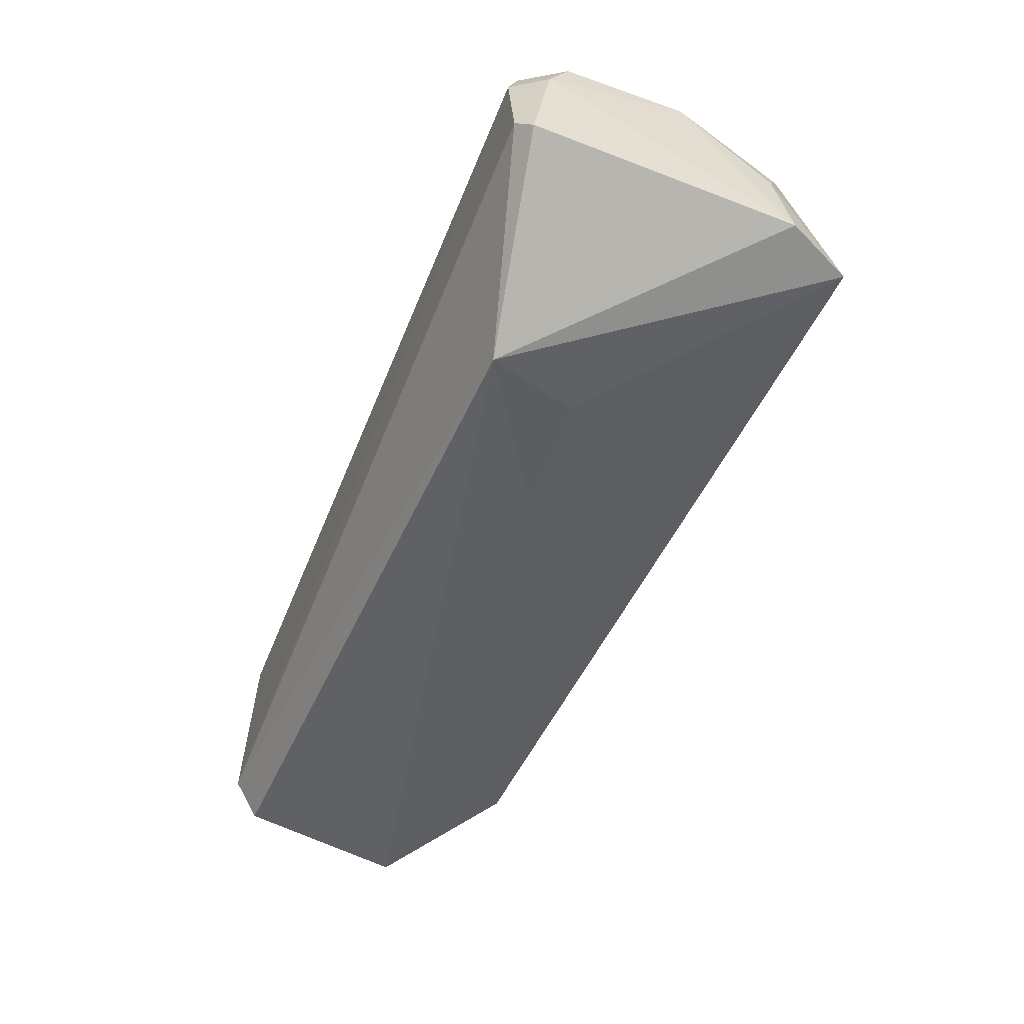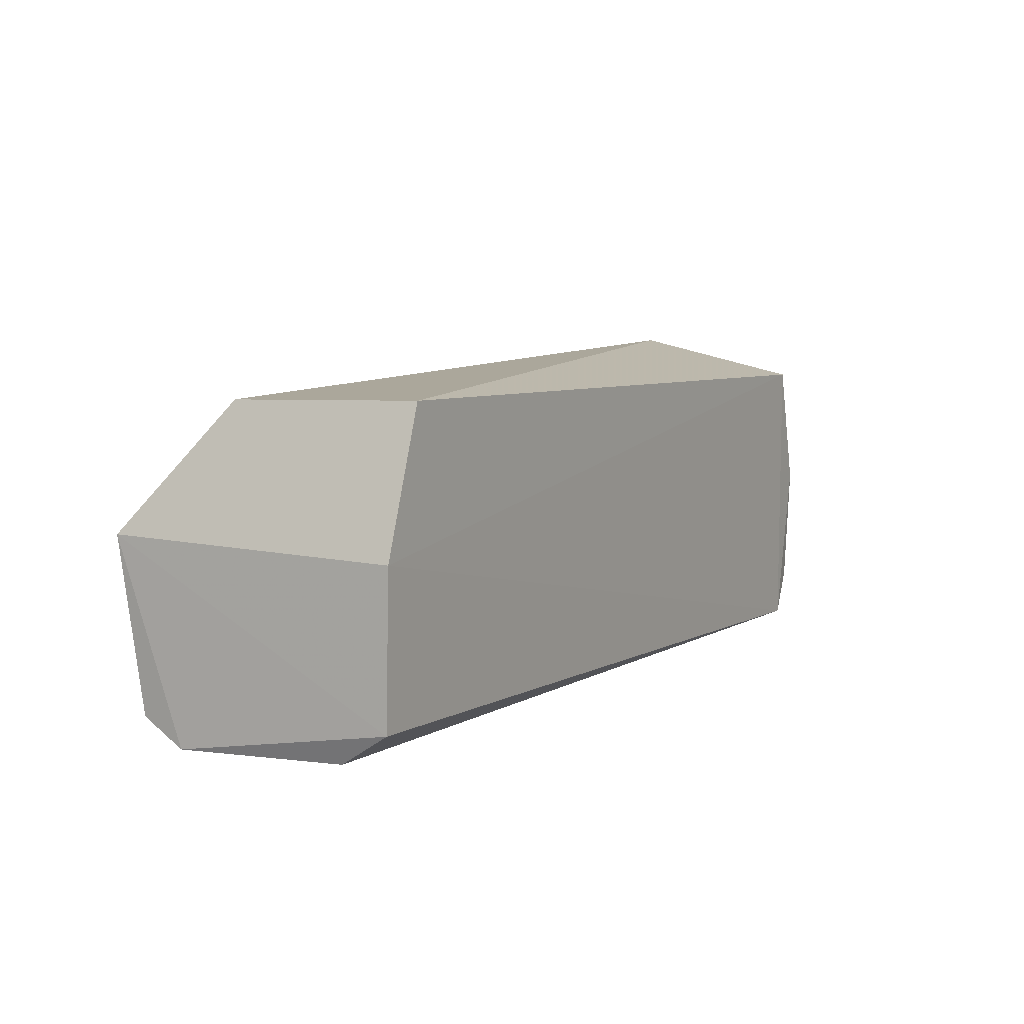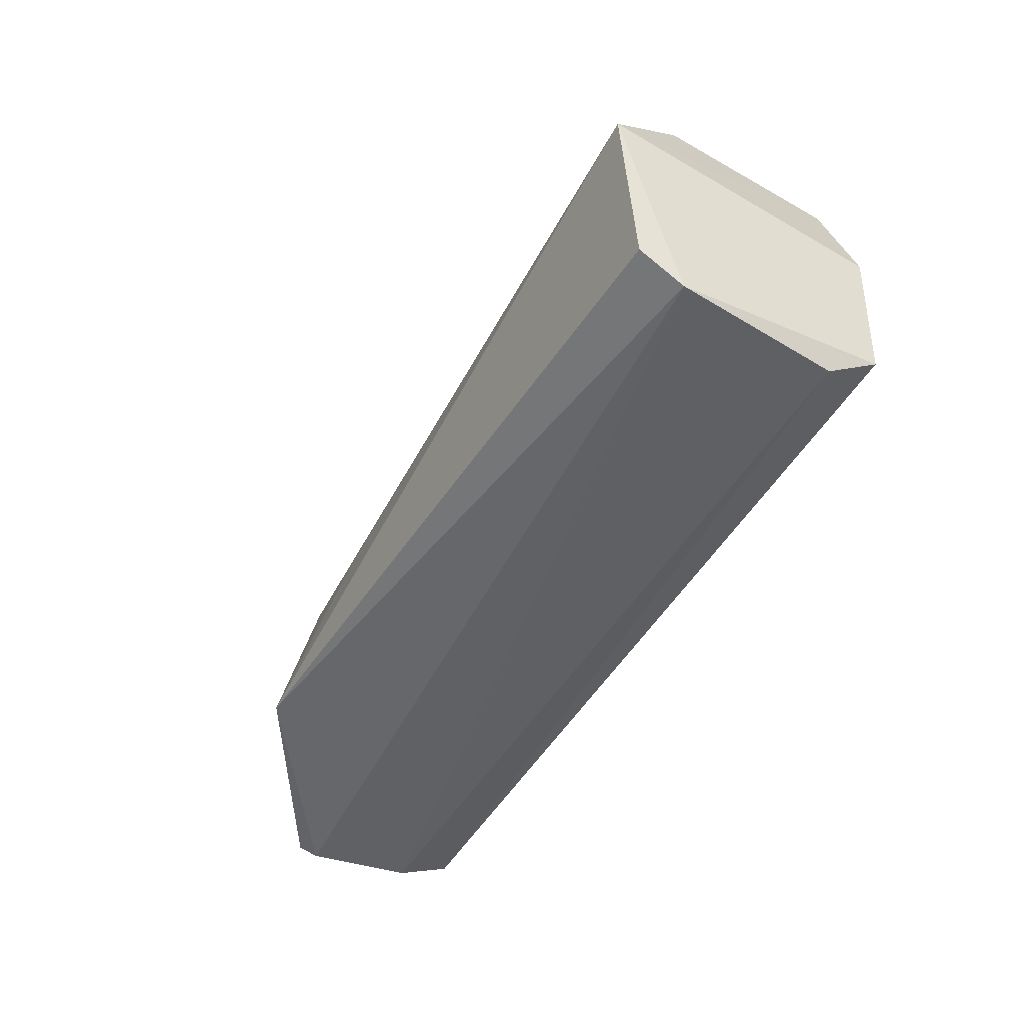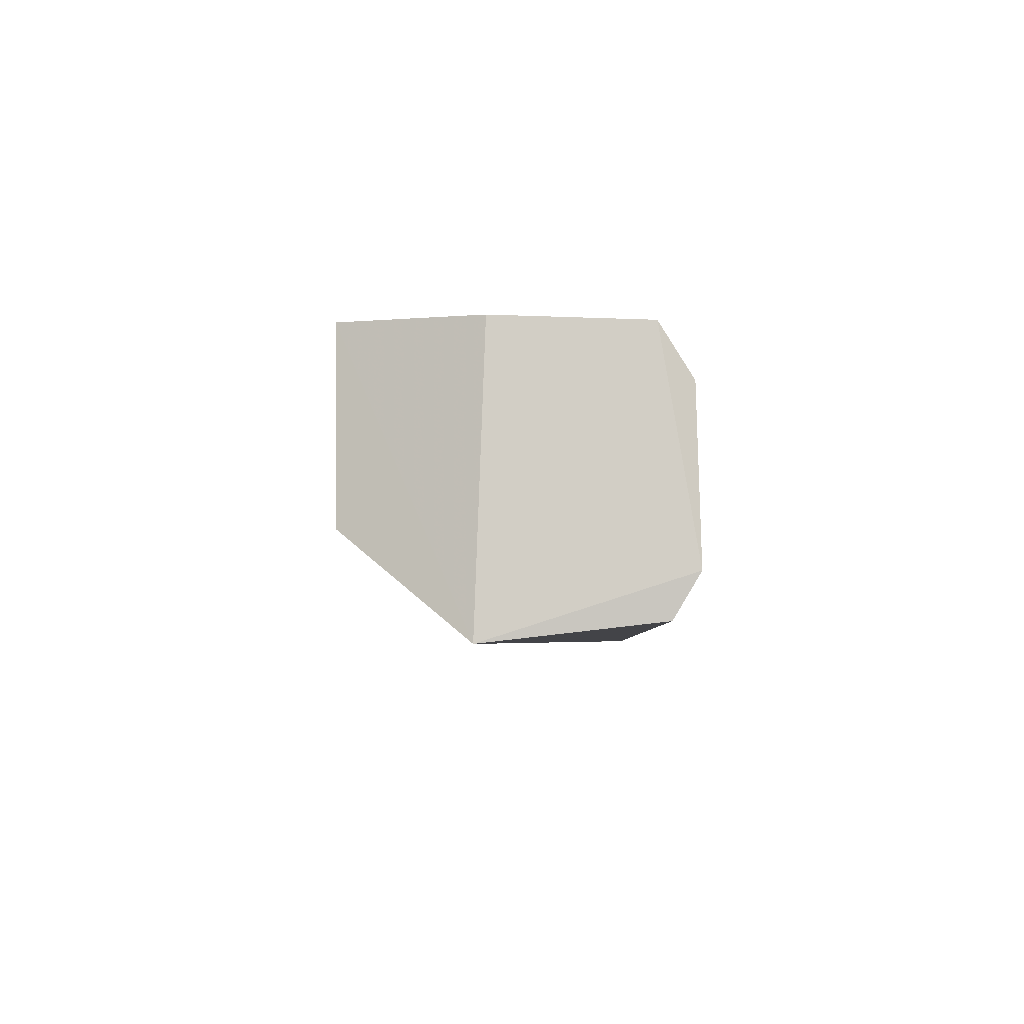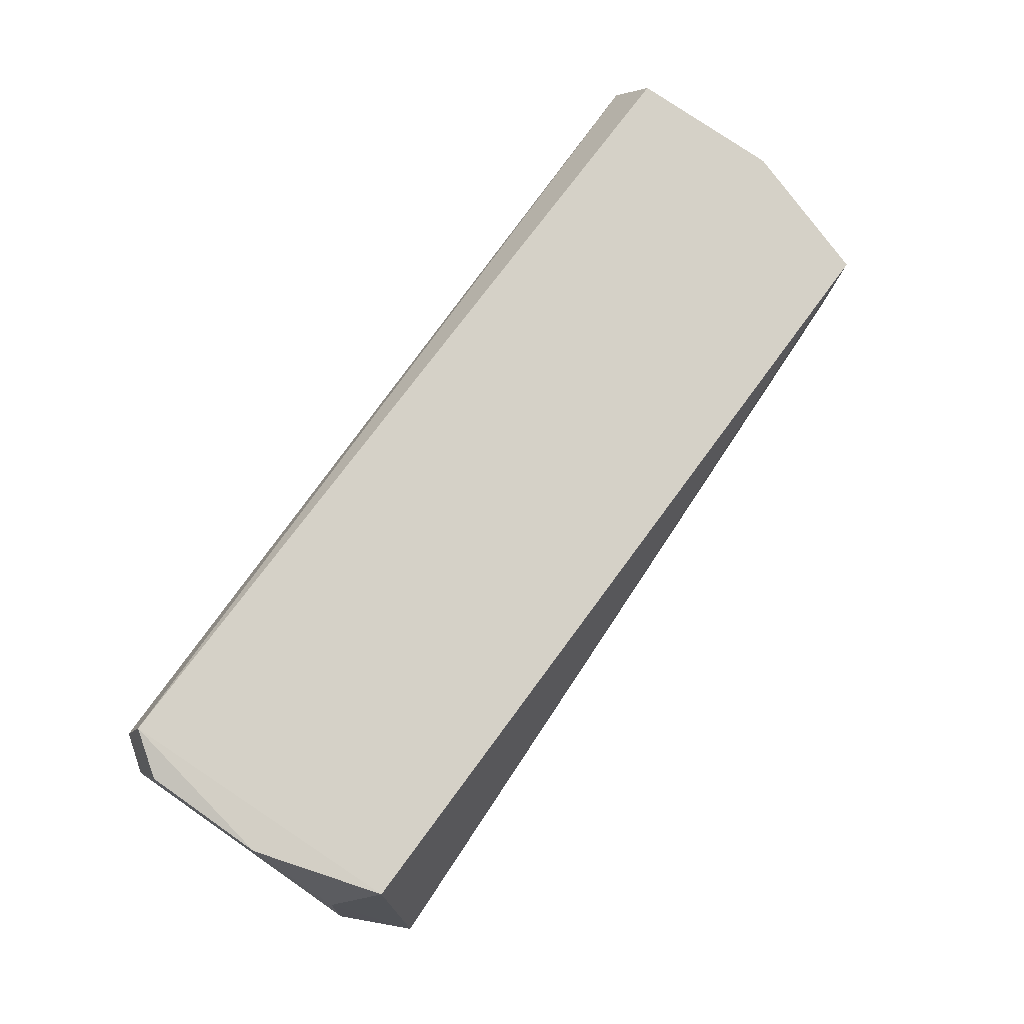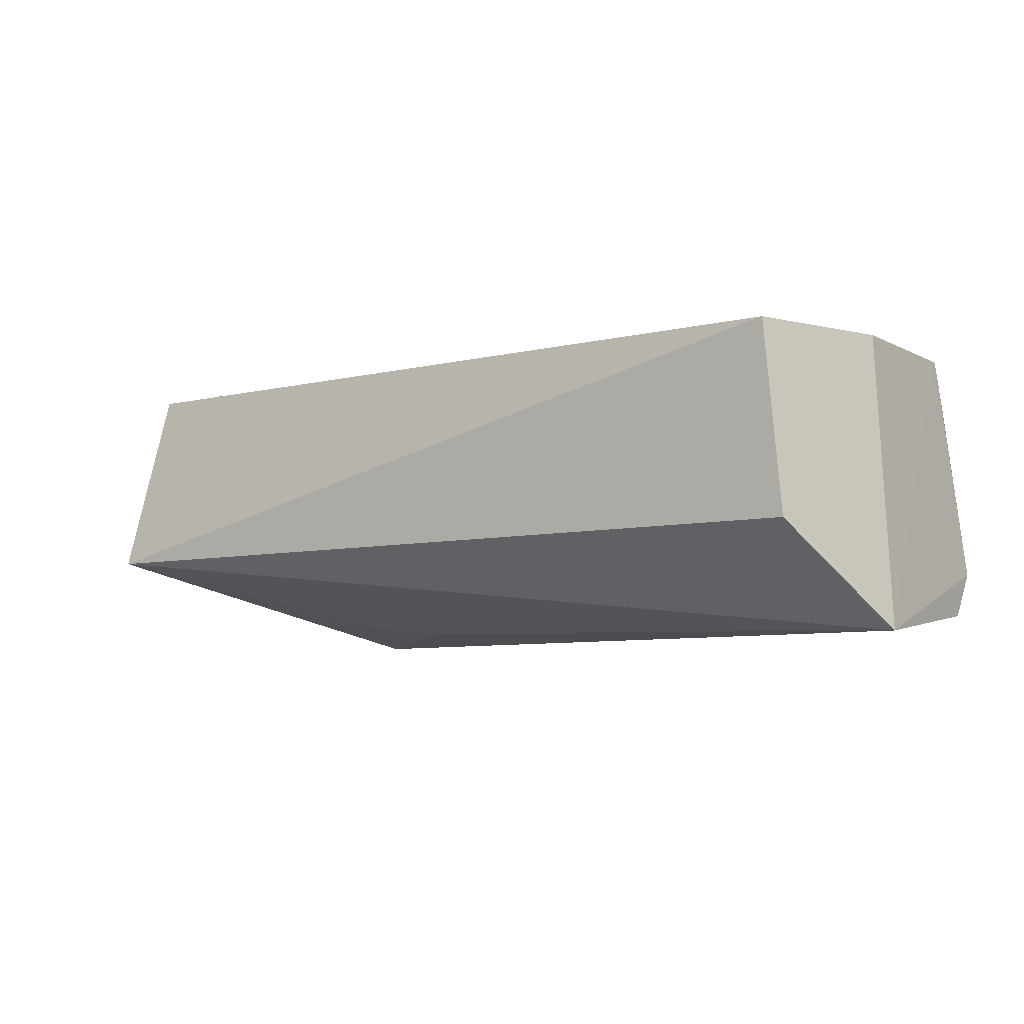
<metadata>
{"format":"obj","ext":"obj","renderer":"f3d","projection":"perspective","resolution":1024,"background":"white","views":[{"elev":-50.1,"azim":-111.4,"up":"+Y"},{"elev":6.9,"azim":120.9,"up":"+Z"},{"elev":-46.0,"azim":61.6,"up":"+Z"},{"elev":-3.6,"azim":91.7,"up":"+Y"},{"elev":79.3,"azim":-54.1,"up":"+Y"},{"elev":-5.7,"azim":37.2,"up":"+Y"}]}
</metadata>
<code>
v 0.04561 0.1084 0.02883
v 0.05102 0.08474 0.01831
v 0.04851 0.1036 0.00248
v -0.02346 0.1037 0.002286
v -0.02317 0.09235 0.03126
v 0.05018 0.08635 0.004314
v -0.02237 0.1077 0.003478
v 0.04926 0.1083 0.01751
v 0.04699 0.09304 0.02853
v 0.05022 0.0899 0.002198
v -0.0106 0.08442 0.006097
v -0.0213 0.1083 0.02805
v 0.04904 0.1079 0.005213
v -0.02589 0.09382 0.003462
v 0.001959 0.08559 0.01405
v -0.0247 0.1079 0.01742
v -0.02593 0.09248 0.02553
v -0.02485 0.09511 0.002272
v -0.007242 0.0862 0.01404
v -0.02491 0.1073 0.00704
v -0.02504 0.1 0.02473
v -0.0255 0.1034 0.005097
f 7 3 4
f 8 1 2
f 9 5 2
f 9 2 1
f 9 1 5
f 10 4 3
f 10 2 6
f 11 10 6
f 11 6 2
f 12 5 1
f 12 8 7
f 12 1 8
f 13 3 7
f 13 7 8
f 13 10 3
f 13 8 2
f 13 2 10
f 15 11 2
f 15 2 5
f 16 12 7
f 17 14 11
f 17 11 5
f 18 4 10
f 18 10 11
f 18 11 14
f 19 15 5
f 19 5 11
f 19 11 15
f 20 16 7
f 21 17 5
f 21 5 12
f 21 12 16
f 21 16 17
f 22 18 14
f 22 4 18
f 22 14 17
f 22 17 16
f 22 16 20
f 22 20 7
f 22 7 4

</code>
